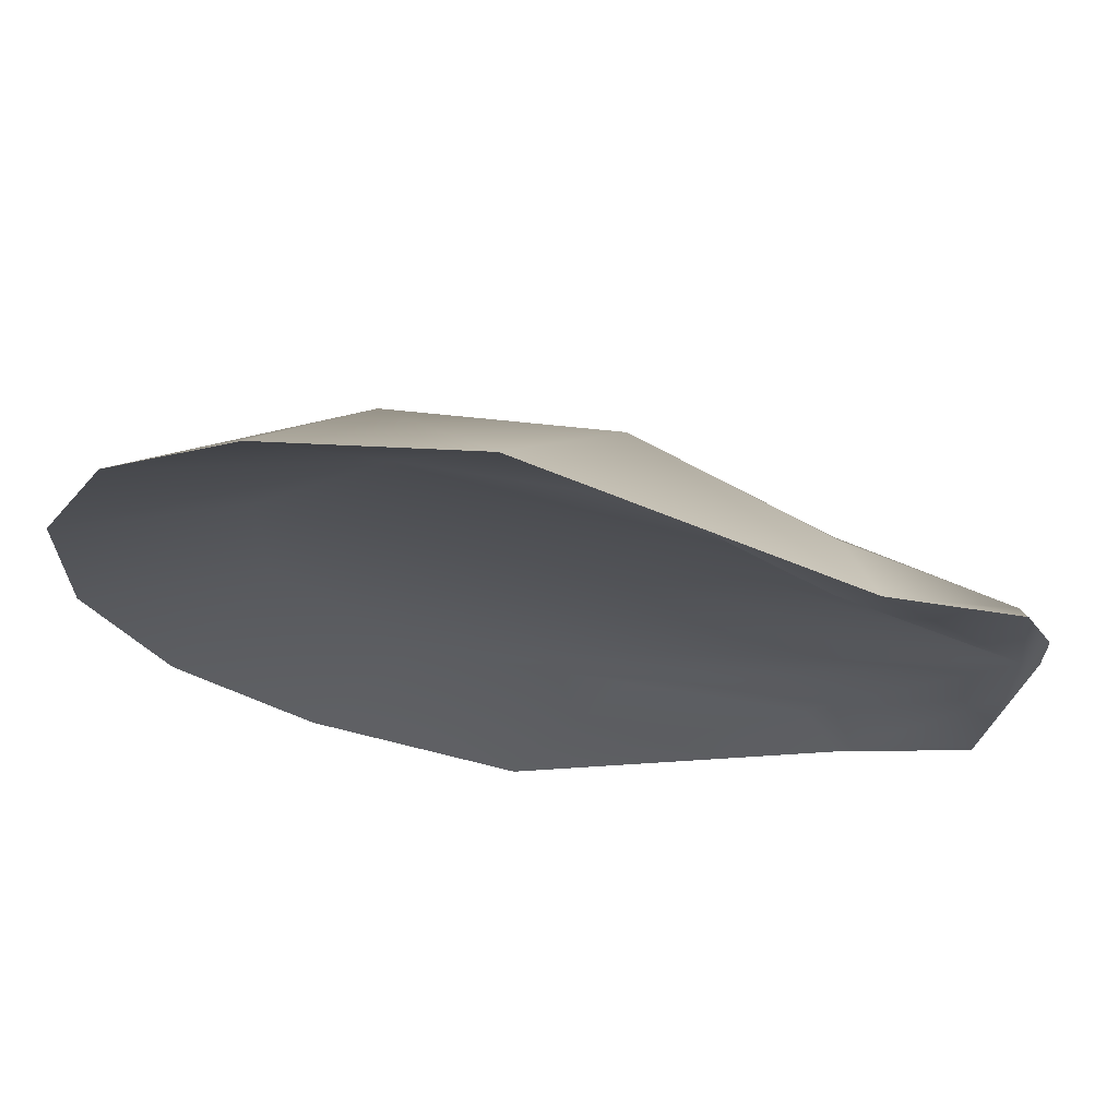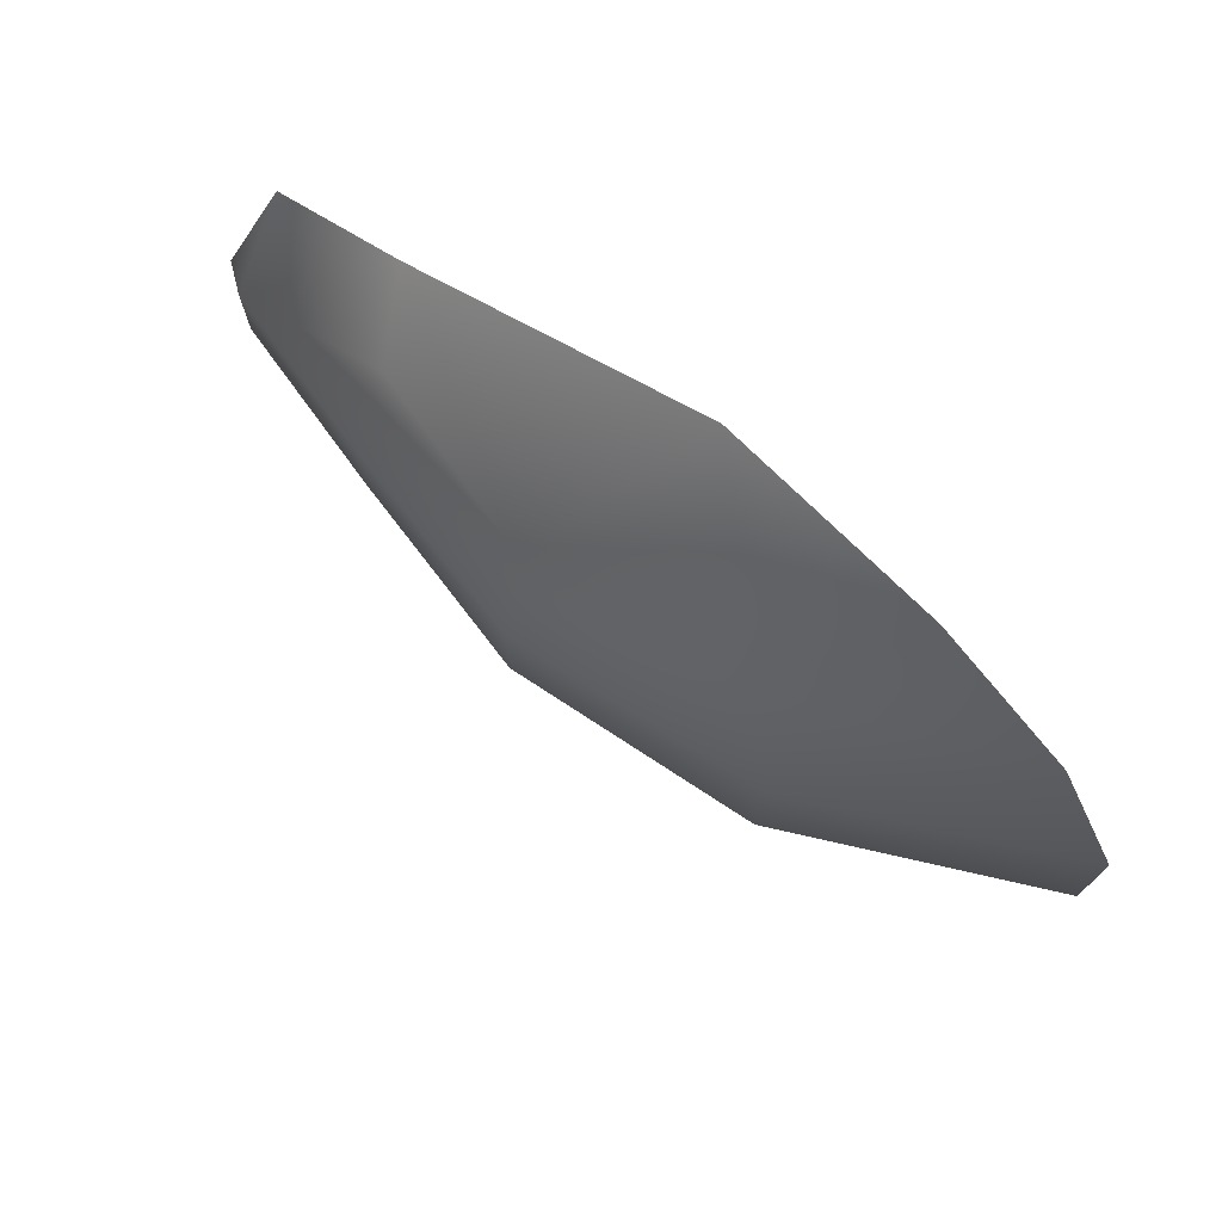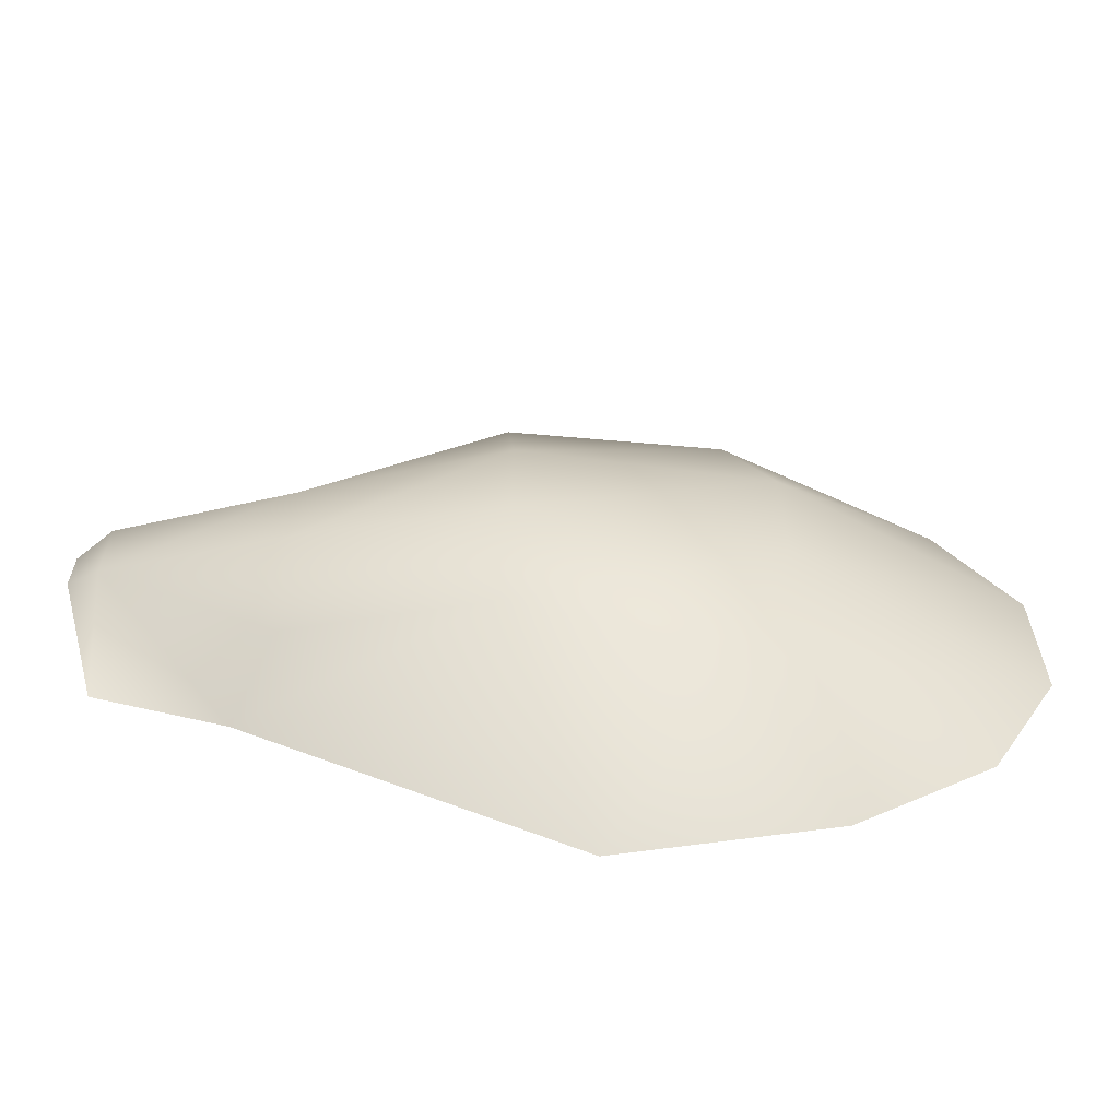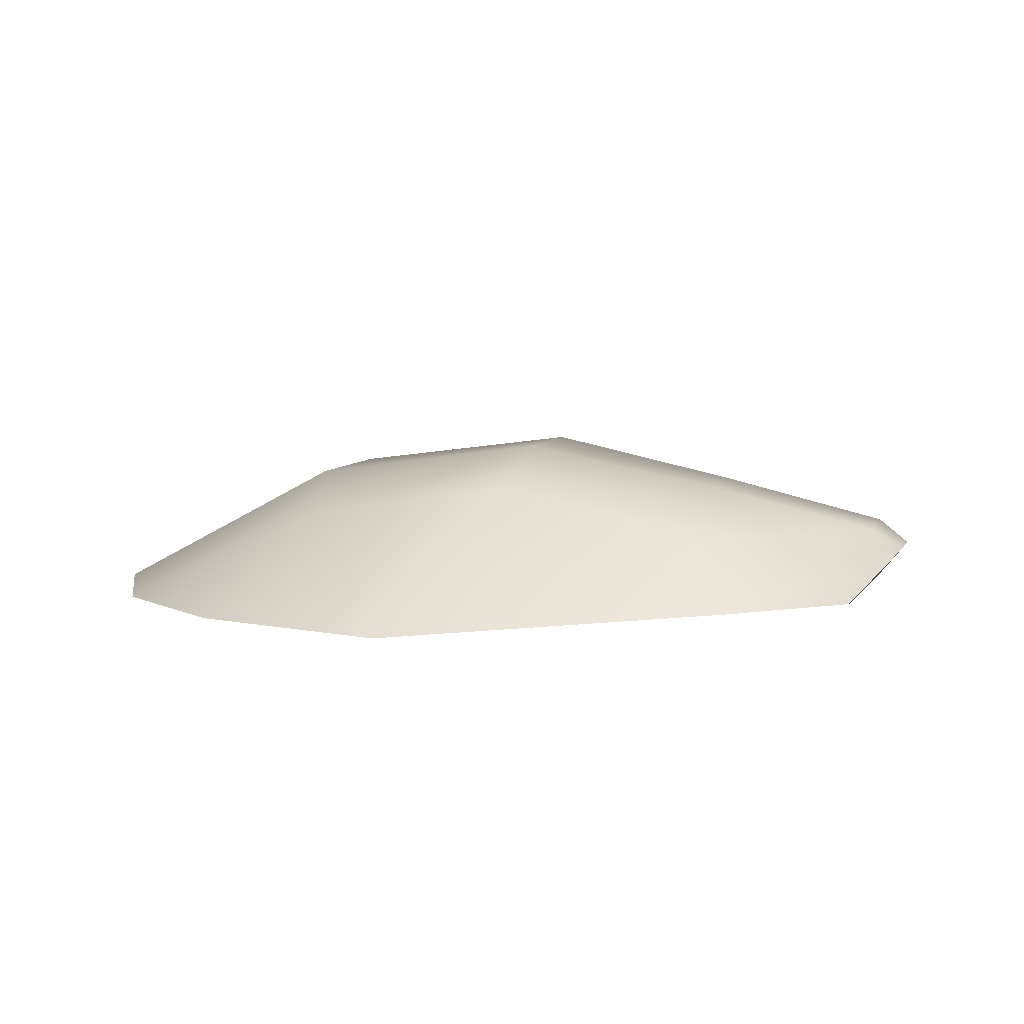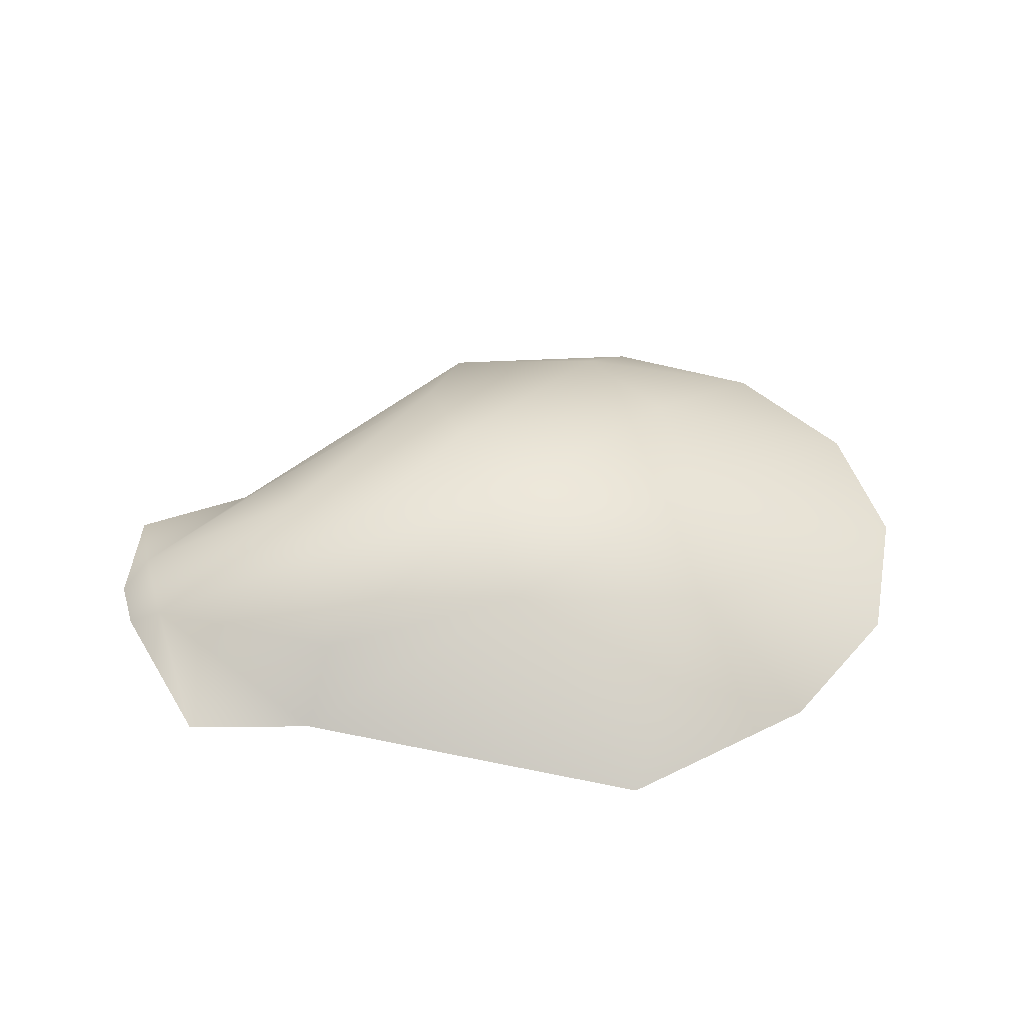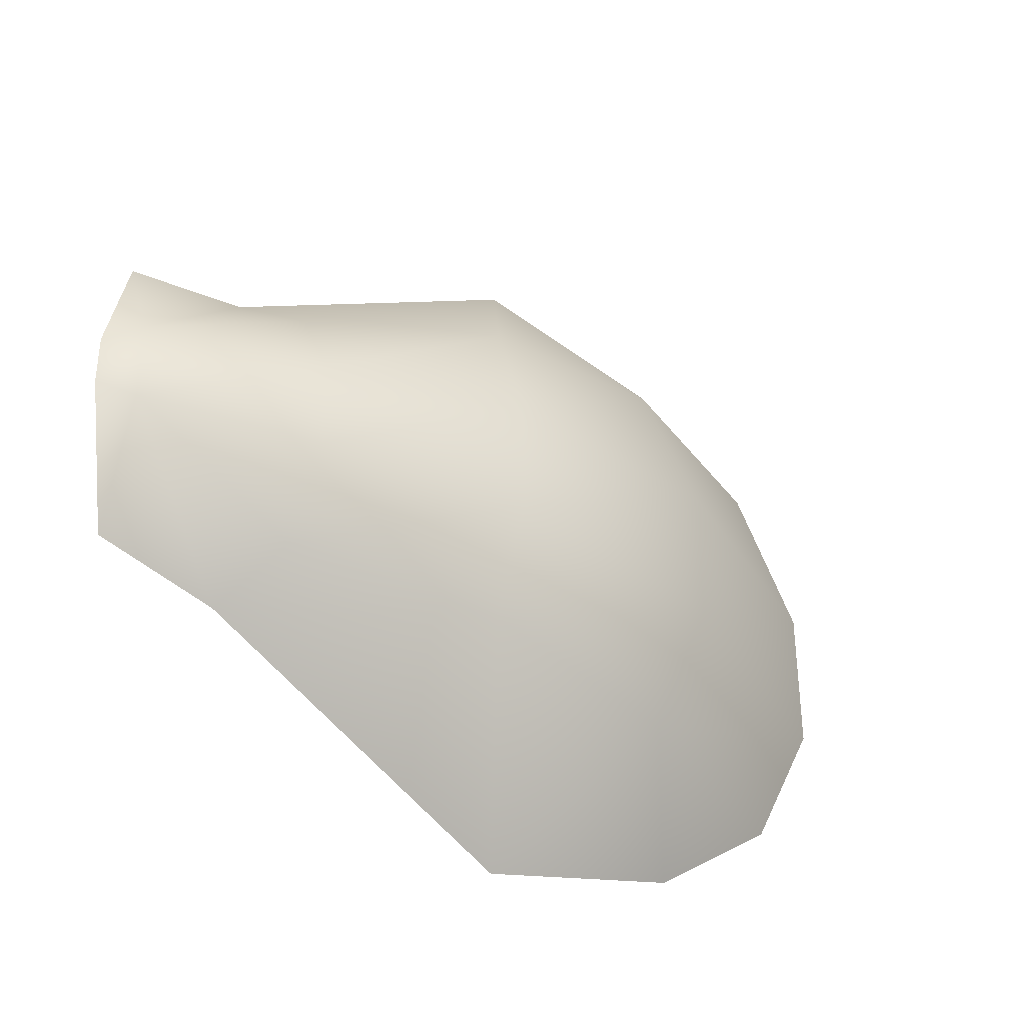
<metadata>
{"format":"obj","ext":"obj","renderer":"f3d","projection":"perspective","resolution":1024,"background":"white","views":[{"elev":64.8,"azim":9.8,"up":"+Z"},{"elev":74.7,"azim":-139.3,"up":"+Z"},{"elev":-62.5,"azim":179.2,"up":"+Z"},{"elev":7.5,"azim":17.5,"up":"+Y"},{"elev":46.2,"azim":163.6,"up":"+Y"},{"elev":-35.5,"azim":145.3,"up":"+Z"}]}
</metadata>
<code>
o Shell_Slate_Top.001_Cube.237
v -0.02966 0.001158 0.03706
v -0.02966 0.001158 -0.03706
v -0.0545 0.001158 -0.009118
v -0.0545 0.001158 0.009118
v -0.04581 0.001158 0.02582
v -0.04581 0.001158 -0.02582
v 0.04879 0.00408 -0.0189
v 0.04879 0.00408 0.0189
v -0.004546 0.001158 -0.04291
v -0.004546 0.001158 0.04291
v -0.0198 0.01352 -0.02437
v 0.005534 0.01714 -0.0206
v -0.02493 0.017 -0.008464
v 0.004651 0.02117 -0.007019
v -0.02493 0.017 0.008464
v 0.004651 0.02117 0.007019
v -0.0198 0.01352 0.02437
v 0.005534 0.01714 0.0206
v 0.02923 0.01064 -0.0161
v 0.02876 0.01634 -0.005448
v 0.02923 0.01064 0.0161
v 0.05341 0.008934 0.003001
v 0.03373 0.002445 0.02188
v 0.03373 0.002445 -0.02188
v 0.02876 0.01634 0.005448
v 0.05341 0.008934 -0.003001
v 0.04954 0.01155 -0.004851
v 0.04954 0.01155 0.004851
f 17 5 1
f 2 6 11
f 11 6 3 13
f 13 3 4 15
f 15 4 5 17
f 27 7 24
f 28 8 22
f 25 16 18 21
f 16 15 17 18
f 20 14 16 25
f 14 13 15 16
f 19 12 14 20
f 12 11 13 14
f 28 21 23
f 9 11 12
f 12 19 24 9
f 18 17 10
f 10 17 1
f 9 2 11
f 8 28 23
f 27 20 25 28
f 26 27 28 22
f 7 27 26
f 19 27 24
f 18 10 23 21
f 19 20 27
f 25 21 28
o Shell_Slate_Bottom.001_Cube.238
v -0.02966 0.001158 0.03706
v -0.02966 0.001158 -0.03706
v -0.0545 0.001158 -0.009118
v -0.0545 0.001158 0.009118
v -0.04581 0.001158 0.02582
v -0.04581 0.001158 -0.02582
v 0.05036 0.005221 0.004781
v 0.04879 0.00408 -0.0189
v 0.05036 0.005221 -0.004781
v 0.04879 0.00408 0.0189
v -0.004546 0.001158 -0.04291
v -0.004546 0.001158 0.04291
v 0.008335 0.007801 -0.02436
v -0.01756 0.007801 -0.02437
v -0.03355 0.00799 -0.008464
v -0.03355 0.00799 0.008464
v 0.008335 0.007801 0.02436
v -0.01756 0.007801 0.02437
v 0.05341 0.008934 0.003001
v 0.03373 0.002445 0.02188
v 0.03373 0.002445 -0.02188
v 0.02923 0.00448 -0.0161
v 0.05341 0.008934 -0.003001
v 0.02923 0.00448 0.0161
f 52 35 48
f 35 38 48
f 37 51 47 35
f 36 37 49
f 32 44 46 33
f 35 52 45 46 44 43 42 41 50 37
f 31 43 44 32
f 34 42 43 31
f 30 39 42
f 45 52 48 40
f 46 40 29
f 42 39 41
f 38 35 47
f 37 36 51
f 46 45 40
f 39 49 50 41
f 37 50 49
f 34 30 42
f 33 46 29

</code>
